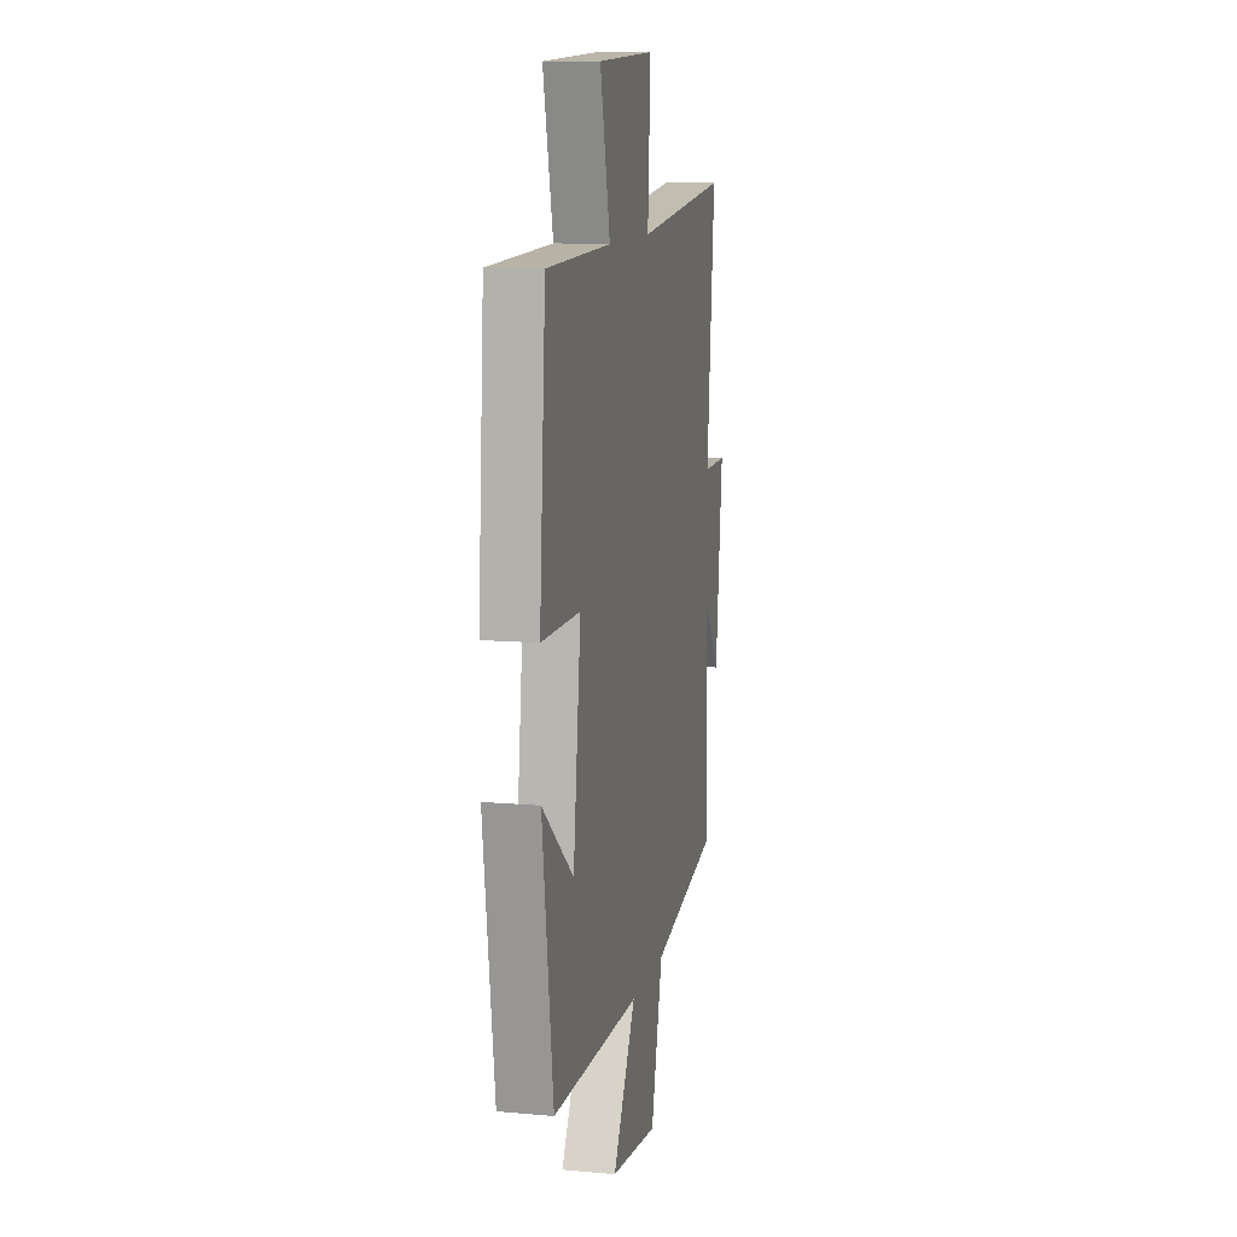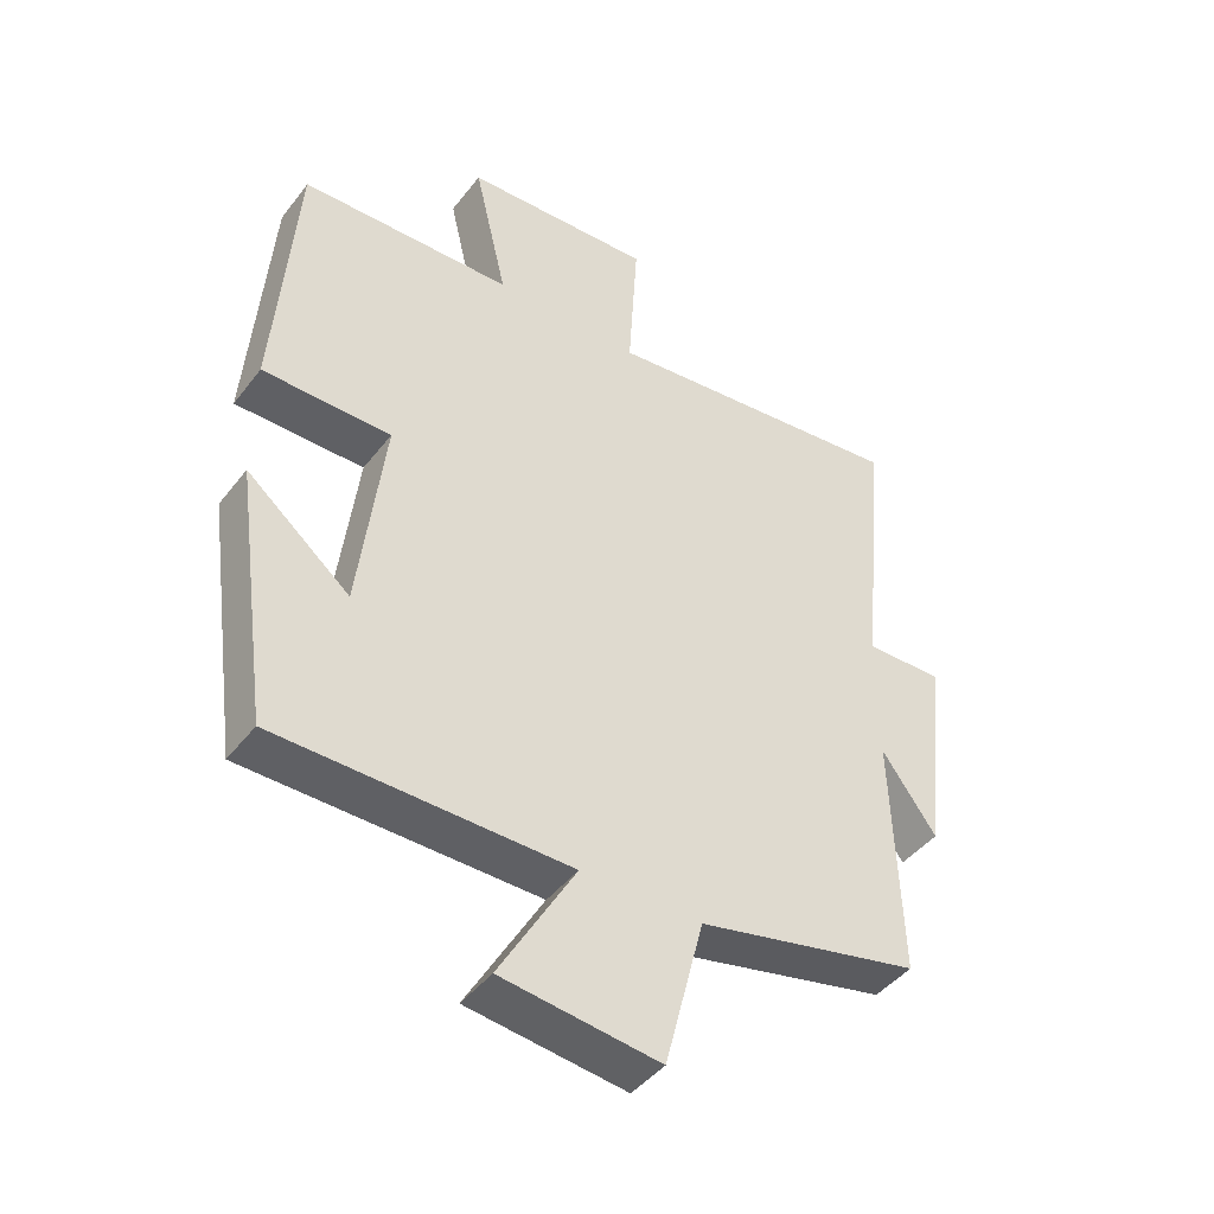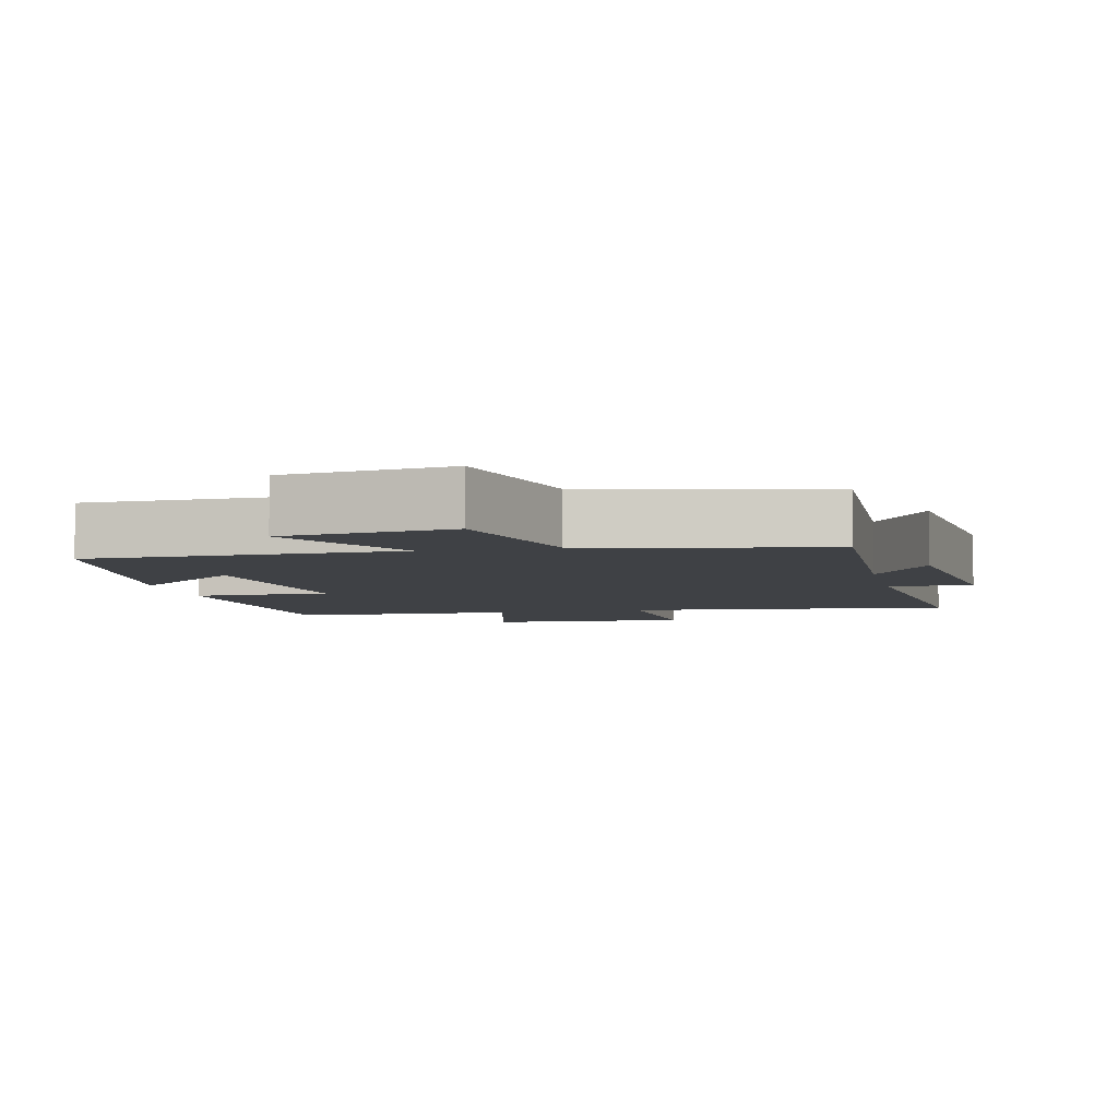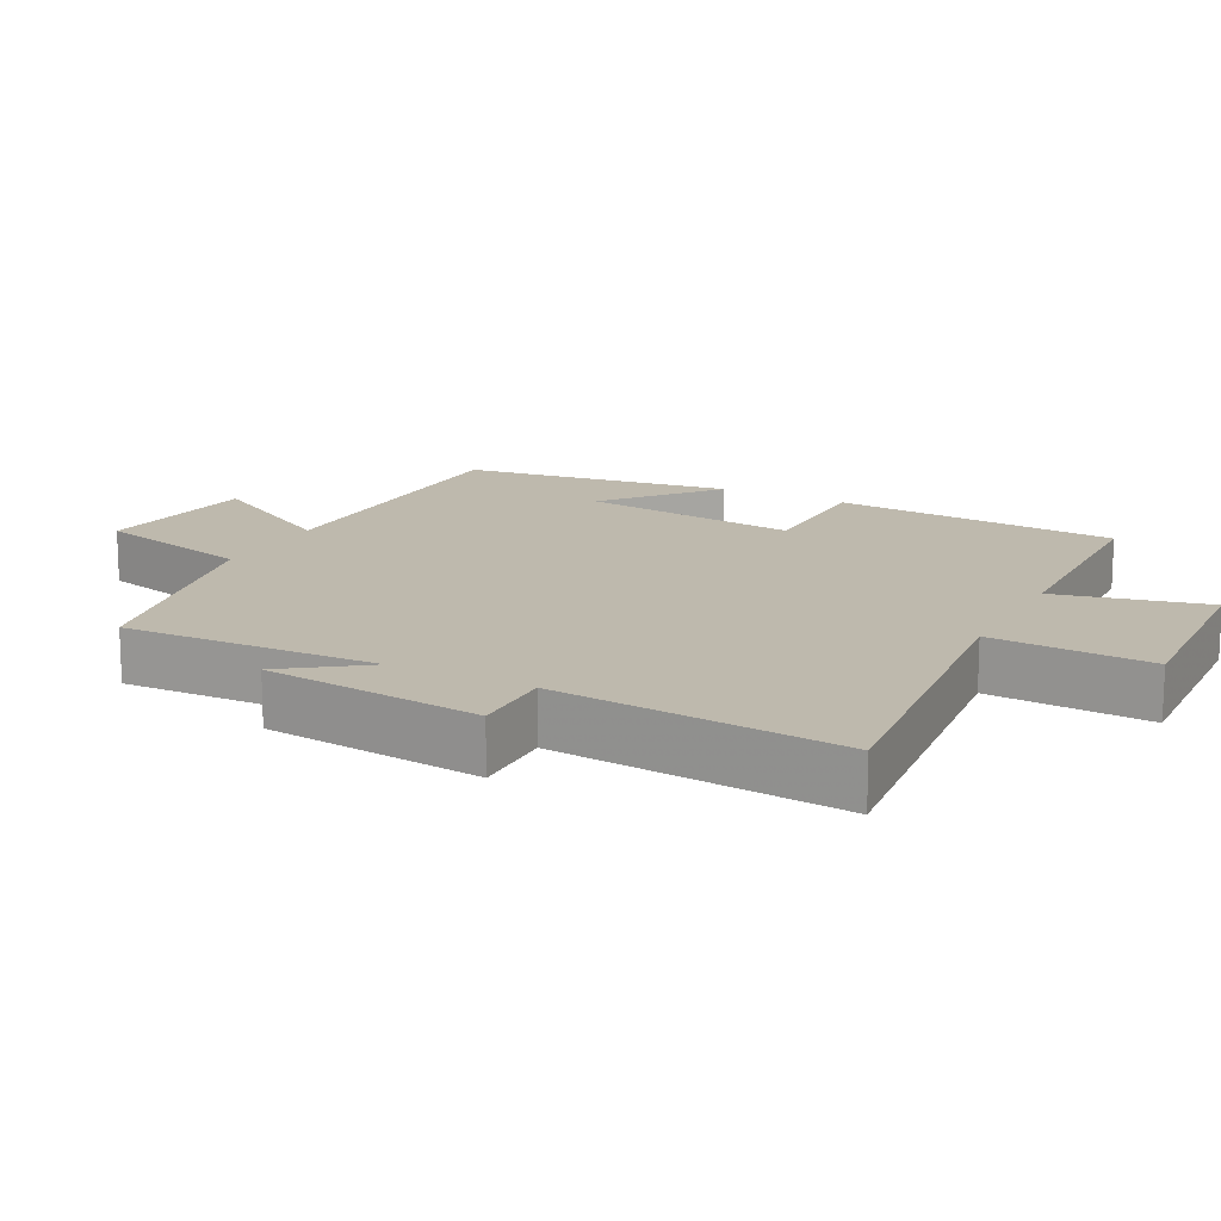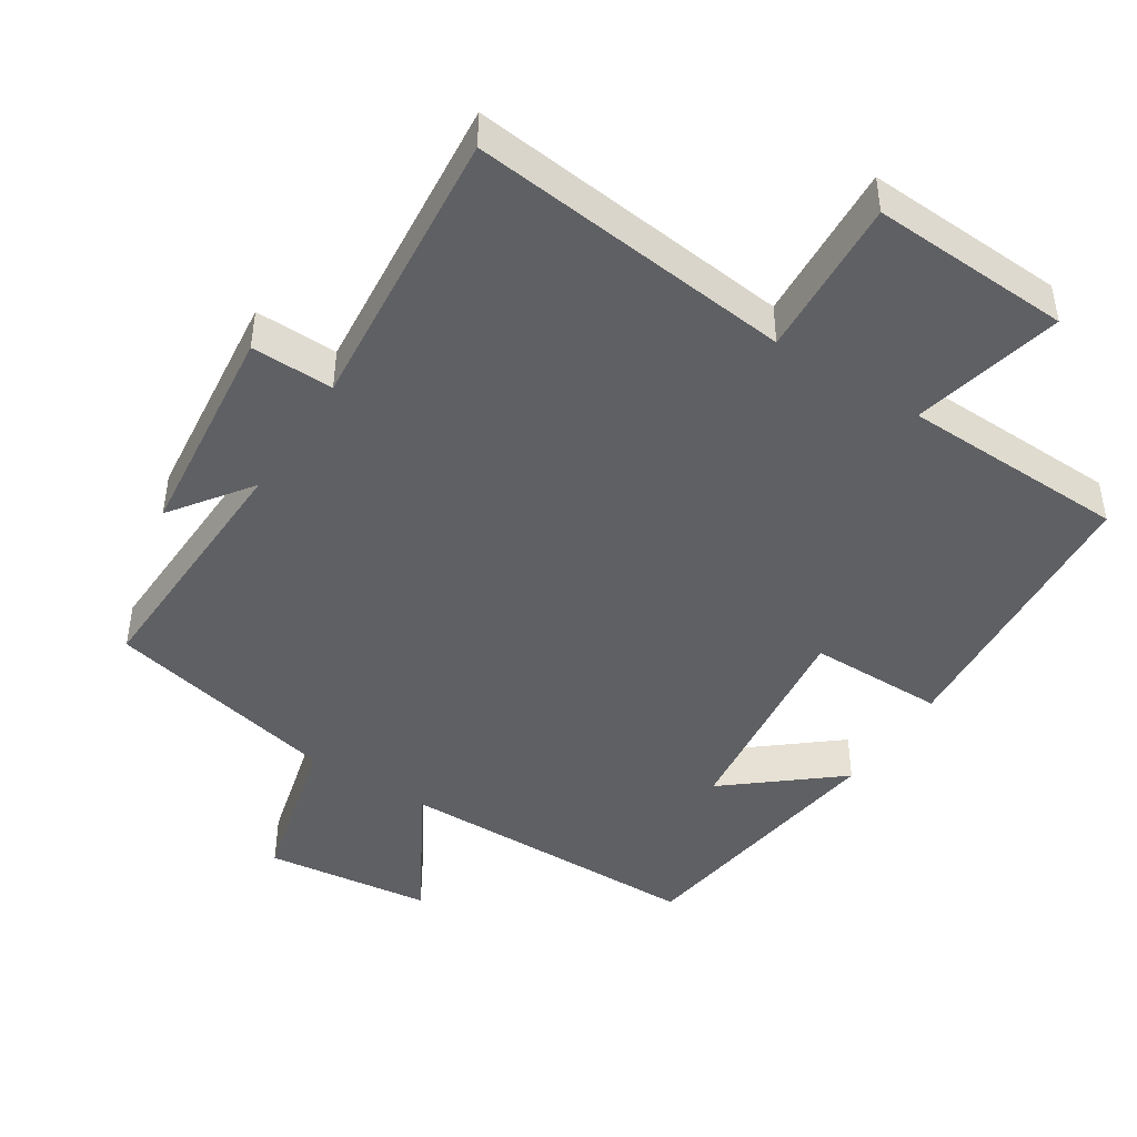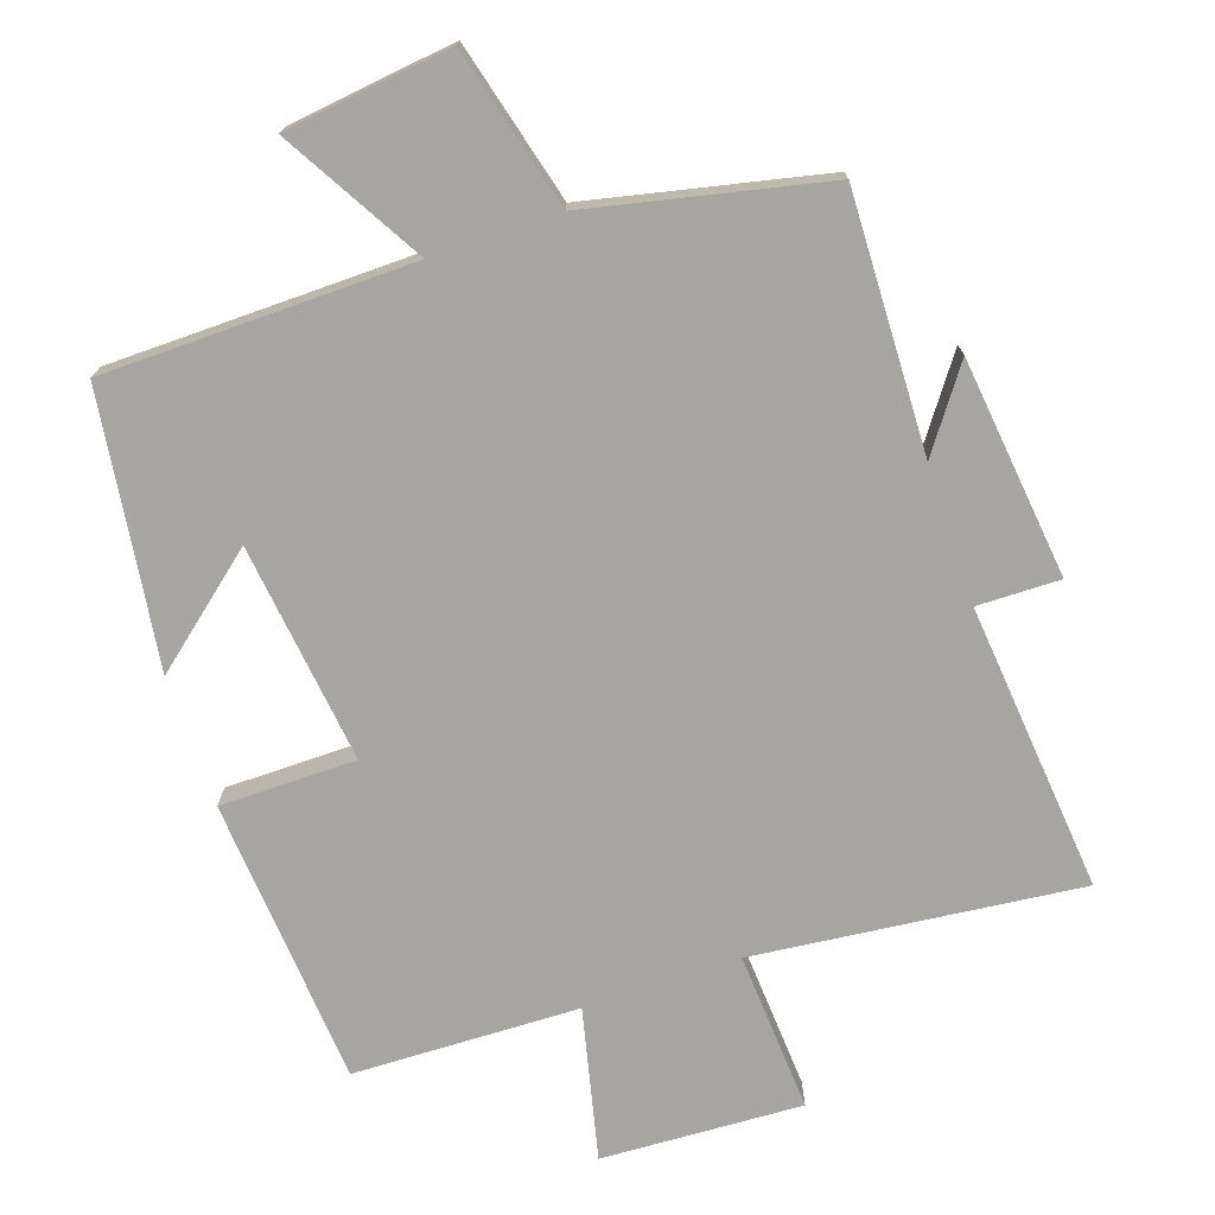
<metadata>
{"format":"obj","ext":"obj","renderer":"f3d","projection":"perspective","resolution":1024,"background":"white","views":[{"elev":11.1,"azim":102.5,"up":"+Z"},{"elev":-44.1,"azim":145.1,"up":"+Z"},{"elev":-5.4,"azim":-167.3,"up":"+Y"},{"elev":15.2,"azim":-62.5,"up":"+Y"},{"elev":-45.2,"azim":-32.8,"up":"+Y"},{"elev":-73.7,"azim":-161.2,"up":"+Y"}]}
</metadata>
<code>
v 0.469 0.07 0.491
v 0.5 0.07 0.081
v 0.306 0.07 0.08
v 0.344 0.07 -0.234
v 0.5 0.07 -0.105
v 0.446 0.07 -0.494
v 0.006 0.07 -0.5
v 0.121 0.07 -0.699
v -0.117 0.07 -0.729
v -0.176 0.07 -0.5
v -0.512 0.07 -0.426
v -0.5 0.07 -0.06
v -0.582 0.07 -0.174
v -0.618 0.07 0.14
v -0.5 0.07 0.138
v -0.539 0.07 0.55
v -0.075 0.07 0.5
v -0.089 0.07 0.729
v 0.197 0.07 0.715
v 0.147 0.07 0.5
v 0.469 0 0.491
v 0.5 0 0.081
v 0.306 0 0.08
v 0.344 0 -0.234
v 0.5 0 -0.105
v 0.446 0 -0.494
v 0.006 0 -0.5
v 0.121 0 -0.699
v -0.117 0 -0.729
v -0.176 0 -0.5
v -0.512 0 -0.426
v -0.5 0 -0.06
v -0.582 0 -0.174
v -0.618 0 0.14
v -0.5 0 0.138
v -0.539 0 0.55
v -0.075 0 0.5
v -0.089 0 0.729
v 0.197 0 0.715
v 0.147 0 0.5
f 17 18 19 20
f 1 2 3
f 20 1 3
f 17 20 3
f 17 3 4
f 16 17 4
f 15 16 4
f 12 13 14 15
f 12 15 4
f 10 11 12 4
f 7 8 9 10
f 7 10 4
f 6 7 4
f 4 5 6
f 40 39 38 37
f 23 22 21
f 23 21 40
f 23 40 37
f 24 23 37
f 24 37 36
f 24 36 35
f 35 34 33 32
f 24 35 32
f 24 32 31 30
f 30 29 28 27
f 24 30 27
f 24 27 26
f 26 25 24
f 1 21 22 2
f 2 22 23 3
f 3 23 24 4
f 4 24 25 5
f 5 25 26 6
f 6 26 27 7
f 7 27 28 8
f 8 28 29 9
f 9 29 30 10
f 10 30 31 11
f 11 31 32 12
f 12 32 33 13
f 13 33 34 14
f 14 34 35 15
f 15 35 36 16
f 16 36 37 17
f 17 37 38 18
f 18 38 39 19
f 19 39 40 20
f 20 40 21 1

</code>
